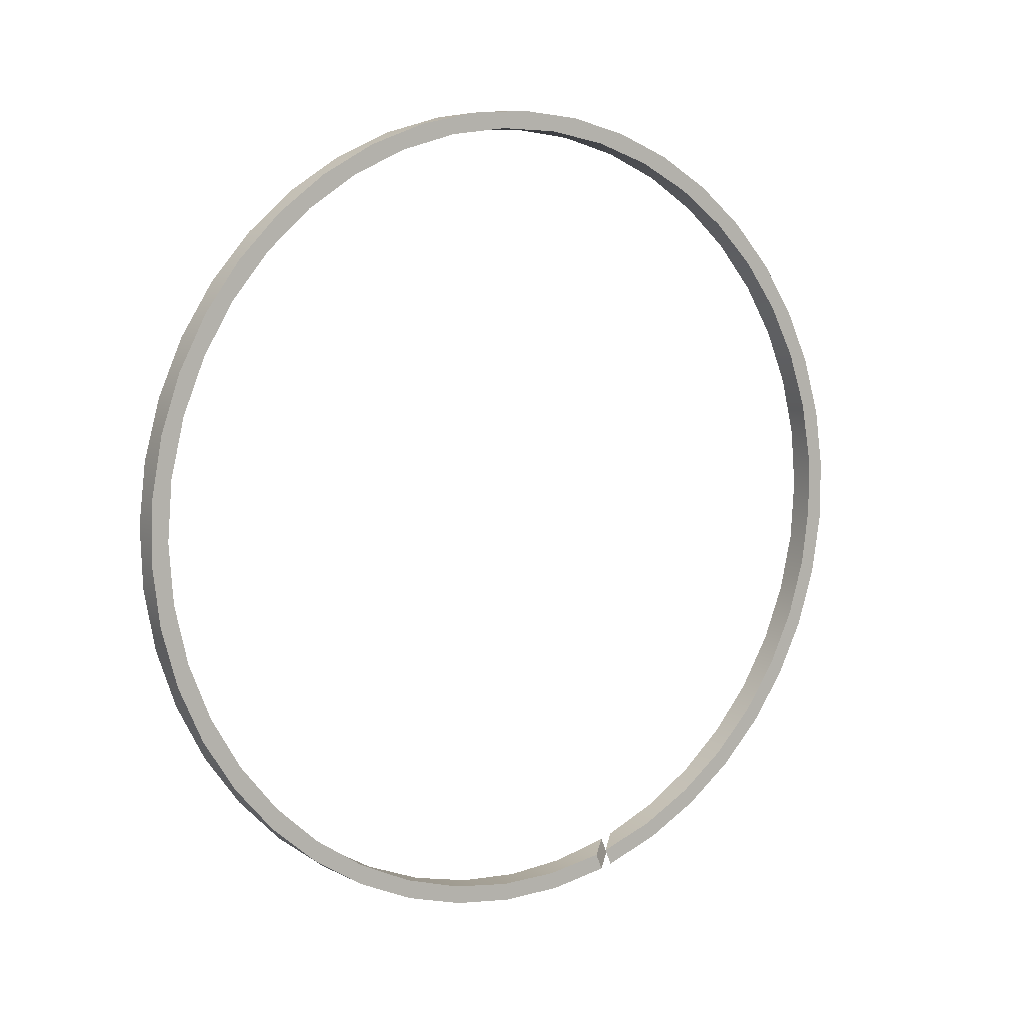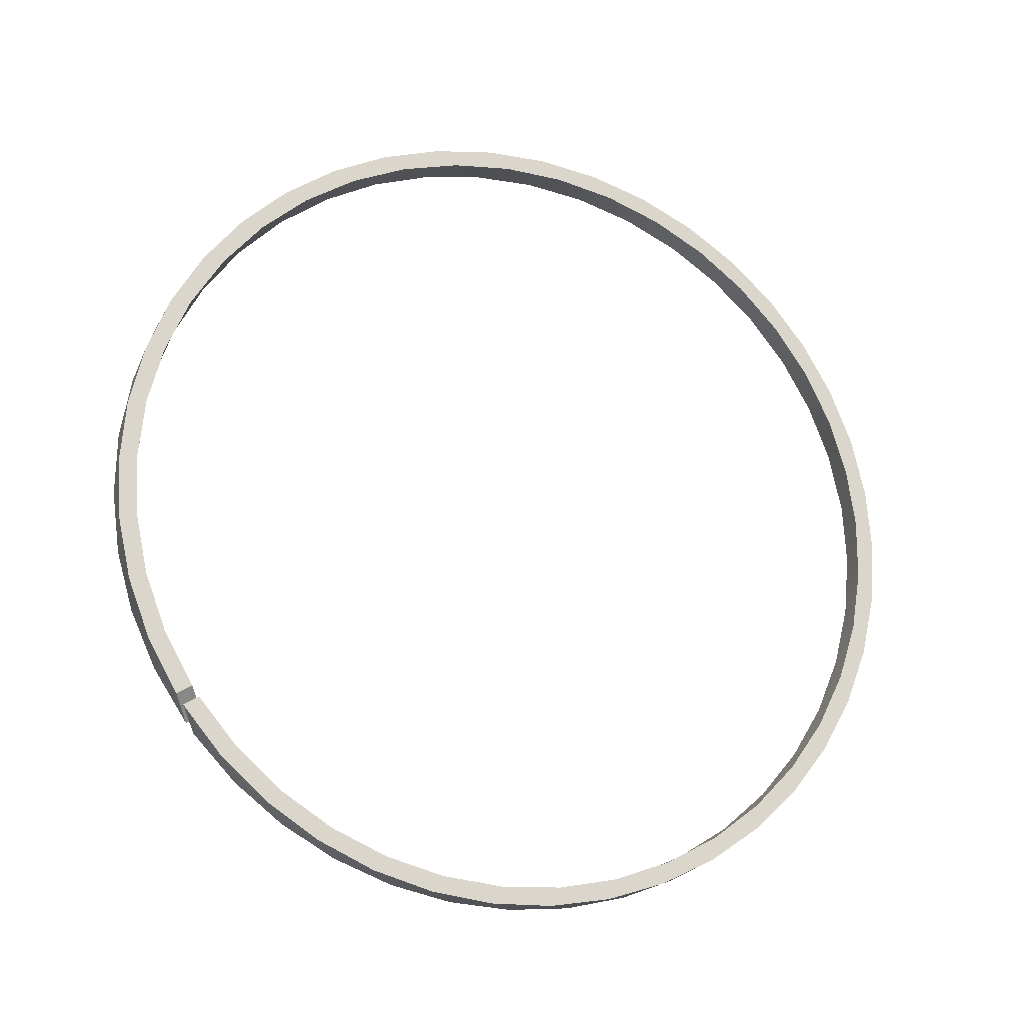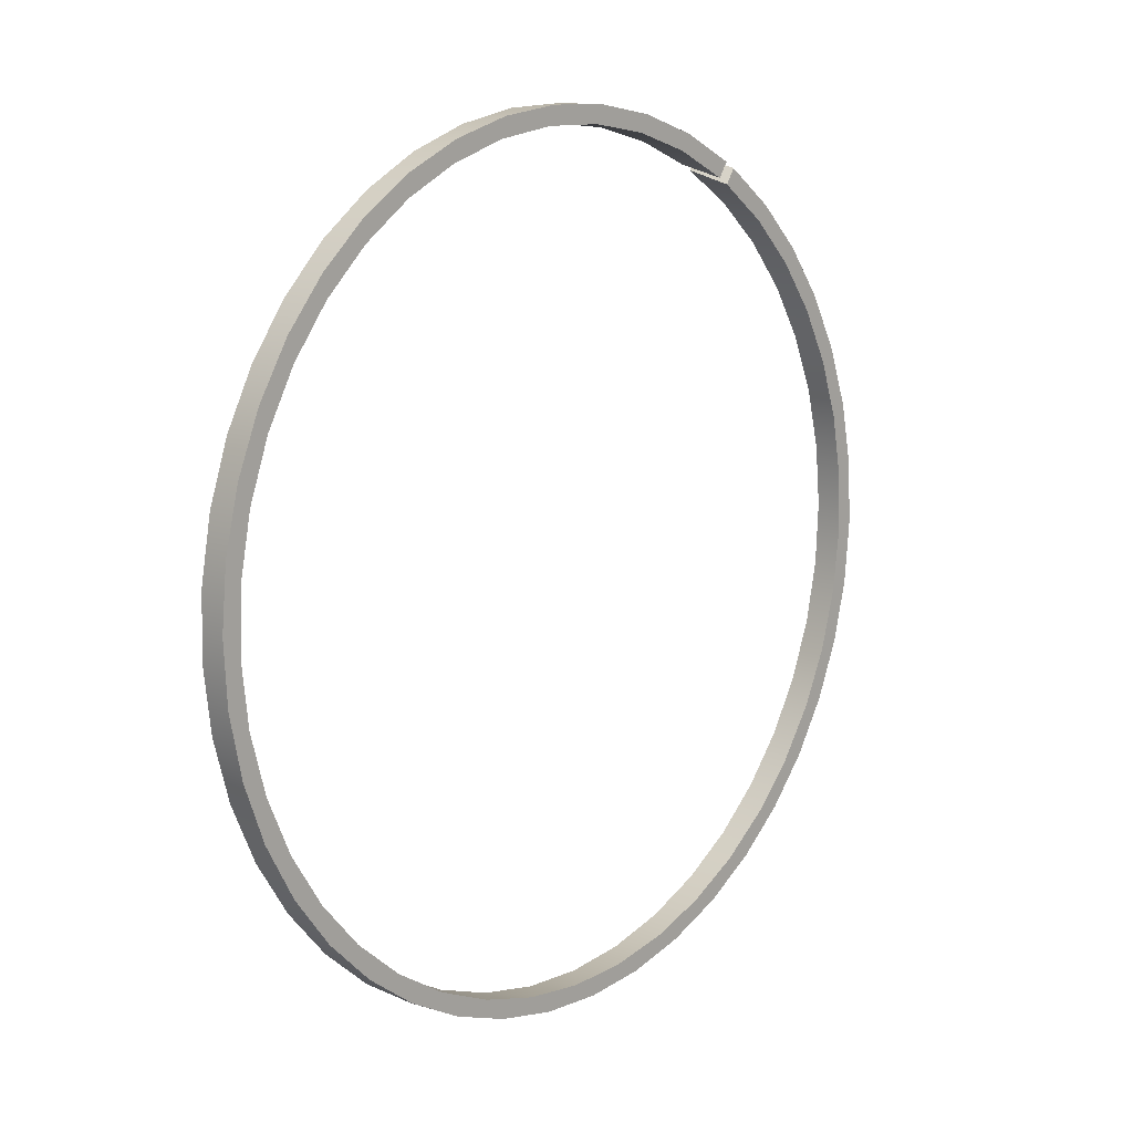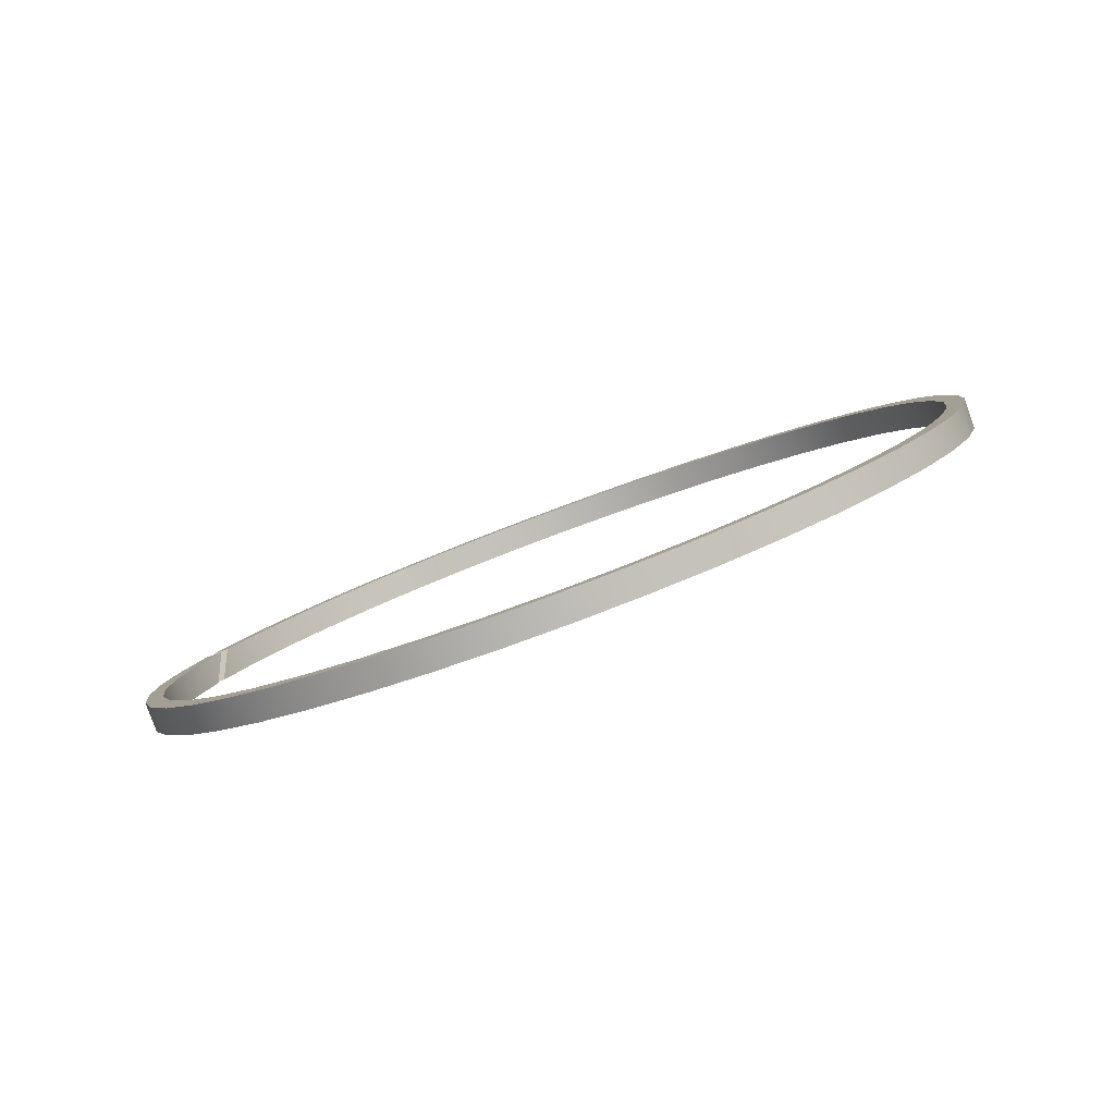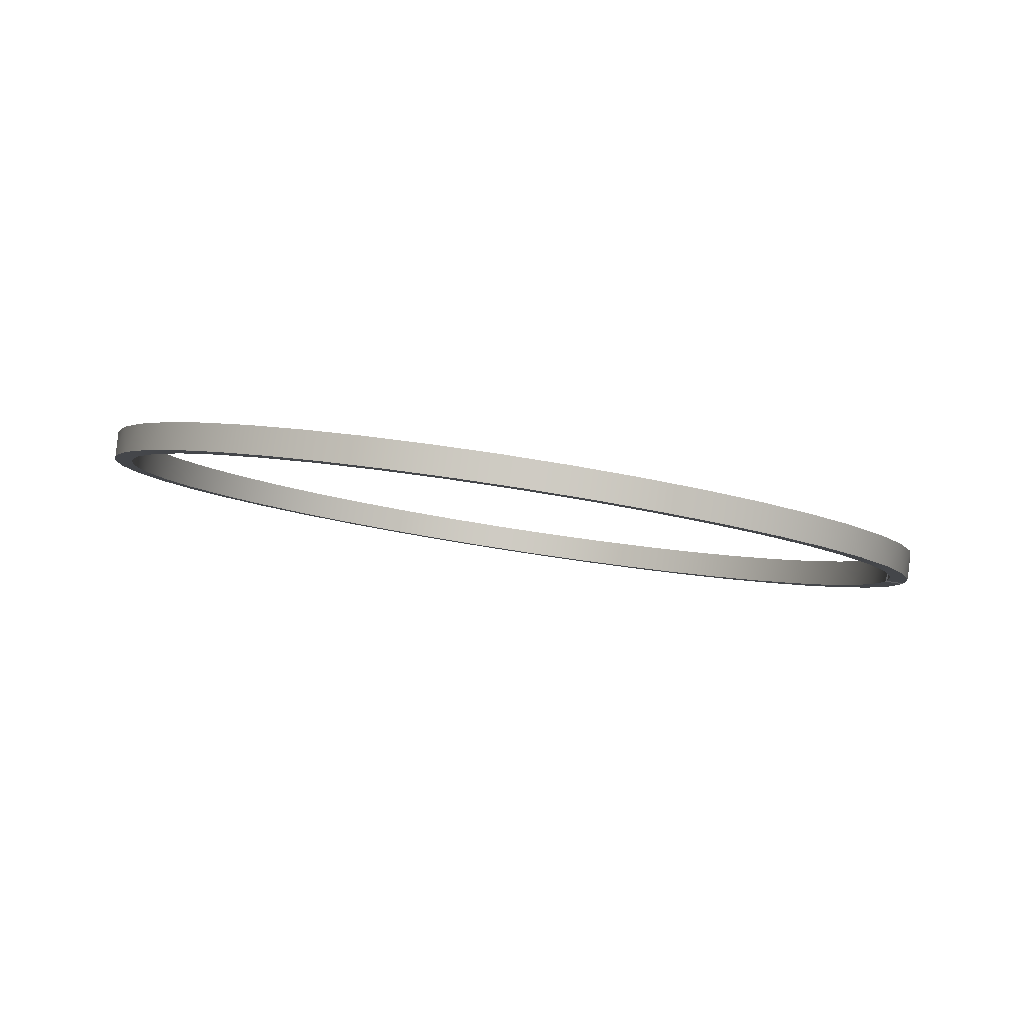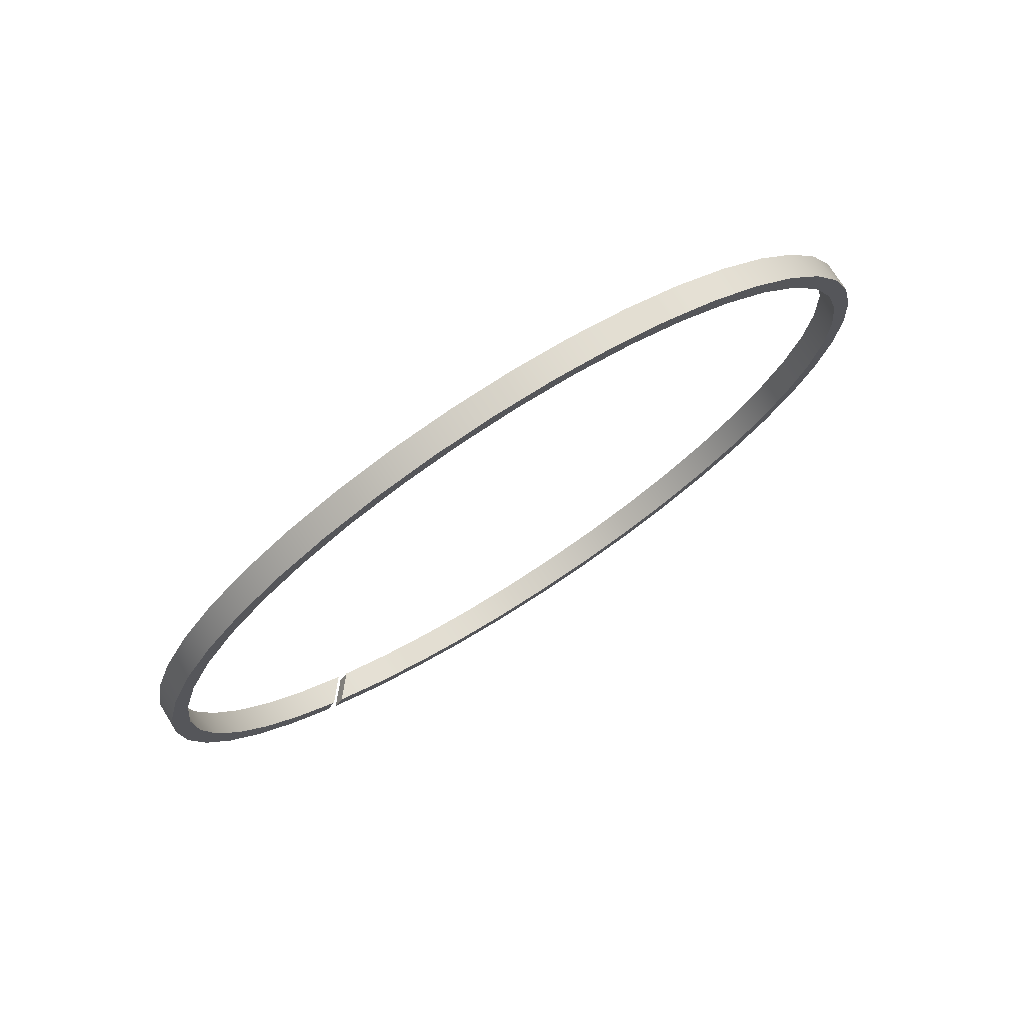
<metadata>
{"format":"obj","ext":"obj","renderer":"f3d","projection":"perspective","resolution":1024,"background":"white","views":[{"elev":-67.4,"azim":111.9,"up":"+Y"},{"elev":39.0,"azim":-33.0,"up":"+Y"},{"elev":71.4,"azim":114.4,"up":"+Z"},{"elev":-24.5,"azim":36.2,"up":"+Y"},{"elev":30.2,"azim":-165.0,"up":"+Y"},{"elev":-31.3,"azim":66.4,"up":"+Y"}]}
</metadata>
<code>
v -4.675 -47.04 -14.8
v -4.635 -47.46 -14.74
v -4.435 -47.45 -14.75
v -4.476 -47.03 -14.81
v -4.609 -47.54 -14.62
v -4.659 -47.12 -14.69
v -4.459 -47.11 -14.7
v -4.408 -47.53 -14.64
v -4.699 -47.05 -15.3
v -4.66 -46.64 -15.87
v -4.517 -46.23 -16.42
v -4.274 -45.85 -16.95
v -3.937 -45.49 -17.44
v -3.513 -45.16 -17.89
v -3.01 -44.88 -18.29
v -2.442 -44.64 -18.62
v -1.819 -44.45 -18.87
v -1.156 -44.32 -19.05
v -0.4676 -44.25 -19.15
v 0.2313 -44.24 -19.17
v 0.925 -44.29 -19.1
v 1.598 -44.4 -18.94
v 2.236 -44.57 -18.71
v 2.825 -44.79 -18.41
v 3.351 -45.06 -18.03
v 3.802 -45.37 -17.6
v 4.17 -45.72 -17.12
v 4.446 -46.1 -16.6
v 4.623 -46.5 -16.05
v 4.697 -46.91 -15.49
v 4.668 -47.32 -14.93
v 4.536 -47.72 -14.37
v 4.303 -48.11 -13.84
v 3.975 -48.47 -13.34
v 3.559 -48.8 -12.88
v 3.065 -49.09 -12.49
v 2.502 -49.34 -12.15
v 1.884 -49.53 -11.88
v 1.225 -49.66 -11.7
v 0.5383 -49.74 -11.59
v -0.1602 -49.76 -11.57
v -0.8552 -49.71 -11.63
v -1.531 -49.61 -11.77
v -2.173 -49.45 -12
v -2.768 -49.23 -12.29
v -3.3 -48.96 -12.66
v -3.76 -48.66 -13.09
v -4.137 -48.31 -13.56
v -4.422 -47.93 -14.08
v -4.22 -47.92 -14.1
v -3.934 -48.28 -13.6
v -3.556 -48.62 -13.14
v -3.096 -48.92 -12.73
v -2.564 -49.17 -12.38
v -1.973 -49.38 -12.1
v -1.335 -49.52 -11.89
v -0.6672 -49.61 -11.77
v 0.0165 -49.64 -11.73
v 0.6998 -49.61 -11.77
v 1.367 -49.52 -11.9
v 2.002 -49.37 -12.11
v 2.591 -49.16 -12.39
v 3.12 -48.9 -12.74
v 3.576 -48.6 -13.16
v 3.95 -48.27 -13.62
v 4.231 -47.9 -14.13
v 4.415 -47.51 -14.66
v 4.496 -47.11 -15.21
v 4.473 -46.71 -15.77
v 4.346 -46.31 -16.31
v 4.118 -45.93 -16.84
v 3.794 -45.58 -17.33
v 3.383 -45.25 -17.77
v 2.893 -44.97 -18.16
v 2.336 -44.74 -18.48
v 1.725 -44.55 -18.73
v 1.073 -44.43 -18.9
v 0.3972 -44.36 -18.99
v -0.2882 -44.36 -19
v -0.967 -44.41 -18.92
v -1.623 -44.53 -18.76
v -2.242 -44.7 -18.52
v -2.809 -44.93 -18.21
v -3.31 -45.21 -17.83
v -3.735 -45.52 -17.4
v -4.073 -45.87 -16.92
v -4.316 -46.25 -16.4
v -4.459 -46.64 -15.86
v -4.499 -47.05 -15.3
v -4.315 -47.51 -14.16
v -4.071 -47.88 -13.64
v -3.733 -48.23 -13.16
v -3.308 -48.55 -12.72
v -2.806 -48.82 -12.35
v -2.239 -49.05 -12.03
v -1.62 -49.22 -11.8
v -0.9633 -49.34 -11.64
v -0.2845 -49.39 -11.56
v 0.401 -49.39 -11.57
v 1.077 -49.32 -11.66
v 1.728 -49.2 -11.83
v 2.339 -49.01 -12.08
v 2.896 -48.78 -12.41
v 3.386 -48.5 -12.79
v 3.797 -48.17 -13.24
v 4.119 -47.82 -13.73
v 4.347 -47.44 -14.25
v 4.473 -47.04 -14.79
v 4.496 -46.64 -15.35
v 4.414 -46.24 -15.9
v 4.23 -45.85 -16.43
v 3.948 -45.49 -16.94
v 3.574 -45.15 -17.4
v 3.117 -44.85 -17.82
v 2.588 -44.59 -18.17
v 1.999 -44.39 -18.45
v 1.363 -44.23 -18.66
v 0.6957 -44.14 -18.79
v 0.01237 -44.11 -18.83
v -0.6713 -44.14 -18.79
v -1.339 -44.23 -18.67
v -1.976 -44.38 -18.46
v -2.567 -44.58 -18.18
v -3.099 -44.84 -17.83
v -3.559 -45.14 -17.42
v -3.936 -45.47 -16.96
v -4.221 -45.84 -16.45
v -4.409 -46.23 -15.92
v -4.495 -46.63 -15.37
v -4.695 -46.63 -15.37
v -4.611 -46.22 -15.93
v -4.425 -45.82 -16.47
v -4.14 -45.45 -16.99
v -3.765 -45.1 -17.47
v -3.306 -44.79 -17.89
v -2.774 -44.52 -18.26
v -2.18 -44.31 -18.56
v -1.538 -44.14 -18.78
v -0.8625 -44.04 -18.93
v -0.1676 -43.99 -18.99
v 0.531 -44.01 -18.97
v 1.218 -44.09 -18.86
v 1.878 -44.22 -18.68
v 2.496 -44.41 -18.41
v 3.059 -44.66 -18.08
v 3.555 -44.95 -17.68
v 3.971 -45.28 -17.23
v 4.3 -45.64 -16.73
v 4.534 -46.03 -16.19
v 4.668 -46.43 -15.64
v 4.698 -46.84 -15.07
v 4.624 -47.25 -14.51
v 4.448 -47.65 -13.96
v 4.173 -48.03 -13.44
v 3.807 -48.38 -12.96
v 3.356 -48.69 -12.53
v 2.83 -48.96 -12.16
v 2.242 -49.18 -11.85
v 1.605 -49.35 -11.62
v 0.932 -49.46 -11.46
v 0.2383 -49.51 -11.39
v -0.4606 -49.5 -11.41
v -1.149 -49.43 -11.5
v -1.813 -49.3 -11.68
v -2.436 -49.12 -11.94
v -3.005 -48.88 -12.27
v -3.508 -48.59 -12.66
v -3.933 -48.27 -13.11
v -4.271 -47.91 -13.6
v -4.515 -47.52 -14.14
g face 0
f 1 2 4
f 4 2 3
g face 1
f 6 7 5
f 5 7 8
g face 2
f 3 2 89
f 89 2 9
f 89 9 10
f 89 10 88
f 88 10 11
f 88 11 87
f 87 11 12
f 87 12 86
f 86 12 13
f 86 13 85
f 85 13 14
f 85 14 84
f 84 14 15
f 84 15 83
f 83 15 16
f 83 16 82
f 82 16 17
f 82 17 81
f 81 17 18
f 81 18 80
f 80 18 19
f 80 19 79
f 79 19 20
f 79 20 78
f 78 20 21
f 78 21 77
f 77 21 22
f 77 22 76
f 76 22 23
f 76 23 75
f 75 23 24
f 75 24 74
f 74 24 25
f 74 25 73
f 73 25 26
f 73 26 72
f 72 26 27
f 72 27 71
f 71 27 28
f 71 28 70
f 70 28 29
f 70 29 69
f 69 29 30
f 69 30 68
f 68 30 31
f 68 31 67
f 67 31 32
f 67 32 66
f 66 32 33
f 66 33 65
f 65 33 34
f 65 34 64
f 64 34 35
f 64 35 63
f 63 35 36
f 63 36 62
f 62 36 37
f 62 37 61
f 61 37 38
f 61 38 60
f 60 38 39
f 60 39 59
f 59 39 40
f 59 40 58
f 58 40 41
f 58 41 57
f 57 41 42
f 57 42 56
f 56 42 43
f 56 43 55
f 55 43 44
f 55 44 54
f 54 44 45
f 54 45 53
f 53 45 46
f 53 46 52
f 52 46 47
f 52 47 51
f 51 47 48
f 51 48 50
f 50 48 49
f 50 49 8
f 8 49 5
g face 3
f 3 89 4
f 4 89 129
f 129 89 88
f 129 88 128
f 128 88 87
f 128 87 127
f 127 87 86
f 127 86 126
f 126 86 85
f 126 85 125
f 125 85 84
f 125 84 124
f 124 84 83
f 124 83 123
f 123 83 82
f 123 82 122
f 122 82 81
f 122 81 121
f 121 81 80
f 121 80 120
f 120 80 79
f 120 79 119
f 119 79 78
f 119 78 118
f 118 78 77
f 118 77 117
f 117 77 76
f 117 76 116
f 116 76 75
f 116 75 115
f 115 75 74
f 115 74 114
f 114 74 73
f 114 73 113
f 113 73 72
f 113 72 112
f 112 72 71
f 112 71 111
f 111 71 70
f 111 70 110
f 110 70 69
f 110 69 109
f 109 69 68
f 109 68 108
f 108 68 67
f 108 67 107
f 107 67 66
f 107 66 106
f 106 66 65
f 106 65 105
f 105 65 64
f 105 64 104
f 104 64 63
f 104 63 103
f 103 63 62
f 103 62 102
f 102 62 61
f 102 61 101
f 101 61 60
f 101 60 100
f 100 60 59
f 100 59 99
f 99 59 58
f 99 58 98
f 98 58 57
f 98 57 97
f 97 57 56
f 97 56 96
f 96 56 55
f 96 55 95
f 95 55 54
f 95 54 94
f 94 54 53
f 94 53 93
f 93 53 52
f 93 52 92
f 92 52 51
f 92 51 91
f 91 51 50
f 91 50 90
f 90 50 8
f 90 8 7
g face 4
f 2 1 9
f 9 1 130
f 9 130 10
f 10 130 131
f 10 131 11
f 11 131 132
f 11 132 12
f 12 132 133
f 12 133 13
f 13 133 134
f 13 134 14
f 14 134 135
f 14 135 15
f 15 135 136
f 15 136 16
f 16 136 137
f 16 137 17
f 17 137 138
f 17 138 18
f 18 138 139
f 18 139 19
f 19 139 140
f 19 140 20
f 20 140 141
f 20 141 21
f 21 141 142
f 21 142 22
f 22 142 143
f 22 143 23
f 23 143 144
f 23 144 24
f 24 144 145
f 24 145 25
f 25 145 146
f 25 146 26
f 26 146 147
f 26 147 27
f 27 147 148
f 27 148 28
f 28 148 149
f 28 149 29
f 29 149 150
f 29 150 30
f 30 150 151
f 30 151 31
f 31 151 152
f 31 152 32
f 32 152 153
f 32 153 33
f 33 153 154
f 33 154 34
f 34 154 155
f 34 155 35
f 35 155 156
f 35 156 36
f 36 156 157
f 36 157 37
f 37 157 158
f 37 158 38
f 38 158 159
f 38 159 39
f 39 159 160
f 39 160 40
f 40 160 161
f 40 161 41
f 41 161 162
f 41 162 42
f 42 162 163
f 42 163 43
f 43 163 164
f 43 164 44
f 44 164 165
f 44 165 45
f 45 165 166
f 45 166 46
f 46 166 167
f 46 167 47
f 47 167 168
f 47 168 48
f 48 168 169
f 48 169 49
f 49 169 170
f 49 170 5
f 5 170 6
g face 5
f 1 4 130
f 130 4 129
f 130 129 131
f 131 129 128
f 131 128 132
f 132 128 127
f 132 127 133
f 133 127 126
f 133 126 134
f 134 126 125
f 134 125 135
f 135 125 124
f 135 124 136
f 136 124 123
f 136 123 137
f 137 123 122
f 137 122 138
f 138 122 121
f 138 121 139
f 139 121 120
f 139 120 140
f 140 120 119
f 140 119 141
f 141 119 118
f 141 118 142
f 142 118 117
f 142 117 143
f 143 117 116
f 143 116 144
f 144 116 115
f 144 115 145
f 145 115 114
f 145 114 146
f 146 114 113
f 146 113 147
f 147 113 112
f 147 112 148
f 148 112 111
f 148 111 149
f 149 111 110
f 149 110 150
f 150 110 109
f 150 109 151
f 151 109 108
f 151 108 152
f 152 108 107
f 152 107 153
f 153 107 106
f 153 106 154
f 154 106 105
f 154 105 155
f 155 105 104
f 155 104 156
f 156 104 103
f 156 103 157
f 157 103 102
f 157 102 158
f 158 102 101
f 158 101 159
f 159 101 100
f 159 100 160
f 160 100 99
f 160 99 161
f 161 99 98
f 161 98 162
f 162 98 97
f 162 97 163
f 163 97 96
f 163 96 164
f 164 96 95
f 164 95 165
f 165 95 94
f 165 94 166
f 166 94 93
f 166 93 167
f 167 93 92
f 167 92 168
f 168 92 91
f 168 91 169
f 169 91 90
f 169 90 170
f 170 90 7
f 170 7 6
g halfedge 0 edge 0
l 1 2
g halfedge 1 edge 0
l 2 1
g halfedge 2 edge 1
l 2 3
g halfedge 3 edge 1
l 3 2
g halfedge 4 edge 2
l 4 3
g halfedge 5 edge 2
l 3 4
g halfedge 6 edge 3
l 4 1
g halfedge 7 edge 3
l 1 4
g halfedge 8 edge 4
l 5 6
g halfedge 9 edge 4
l 6 5
g halfedge 10 edge 5
l 6 7
g halfedge 11 edge 5
l 7 6
g halfedge 12 edge 6
l 8 7
g halfedge 13 edge 6
l 7 8
g halfedge 14 edge 7
l 5 8
g halfedge 15 edge 7
l 8 5
g halfedge 16 edge 8
l 2 9 10 11 12 13 14 15 16 17 18 19 20 21 22 23 24 25 26 27 28 29 30 31 32 33 34 35 36 37 38 39 40 41 42 43 44 45 46 47 48 49 5
g halfedge 17 edge 8
l 5 49 48 47 46 45 44 43 42 41 40 39 38 37 36 35 34 33 32 31 30 29 28 27 26 25 24 23 22 21 20 19 18 17 16 15 14 13 12 11 10 9 2
g halfedge 18 edge 9
l 3 89 88 87 86 85 84 83 82 81 80 79 78 77 76 75 74 73 72 71 70 69 68 67 66 65 64 63 62 61 60 59 58 57 56 55 54 53 52 51 50 8
g halfedge 19 edge 9
l 8 50 51 52 53 54 55 56 57 58 59 60 61 62 63 64 65 66 67 68 69 70 71 72 73 74 75 76 77 78 79 80 81 82 83 84 85 86 87 88 89 3
g halfedge 20 edge 10
l 7 90 91 92 93 94 95 96 97 98 99 100 101 102 103 104 105 106 107 108 109 110 111 112 113 114 115 116 117 118 119 120 121 122 123 124 125 126 127 128 129 4
g halfedge 21 edge 10
l 4 129 128 127 126 125 124 123 122 121 120 119 118 117 116 115 114 113 112 111 110 109 108 107 106 105 104 103 102 101 100 99 98 97 96 95 94 93 92 91 90 7
g halfedge 22 edge 11
l 6 170 169 168 167 166 165 164 163 162 161 160 159 158 157 156 155 154 153 152 151 150 149 148 147 146 145 144 143 142 141 140 139 138 137 136 135 134 133 132 131 130 1
g halfedge 23 edge 11
l 1 130 131 132 133 134 135 136 137 138 139 140 141 142 143 144 145 146 147 148 149 150 151 152 153 154 155 156 157 158 159 160 161 162 163 164 165 166 167 168 169 170 6
g vertex 0
p 1
g vertex 1
p 2
g vertex 2
p 3
g vertex 3
p 4
g vertex 4
p 5
g vertex 5
p 6
g vertex 6
p 7
g vertex 7
p 8

</code>
